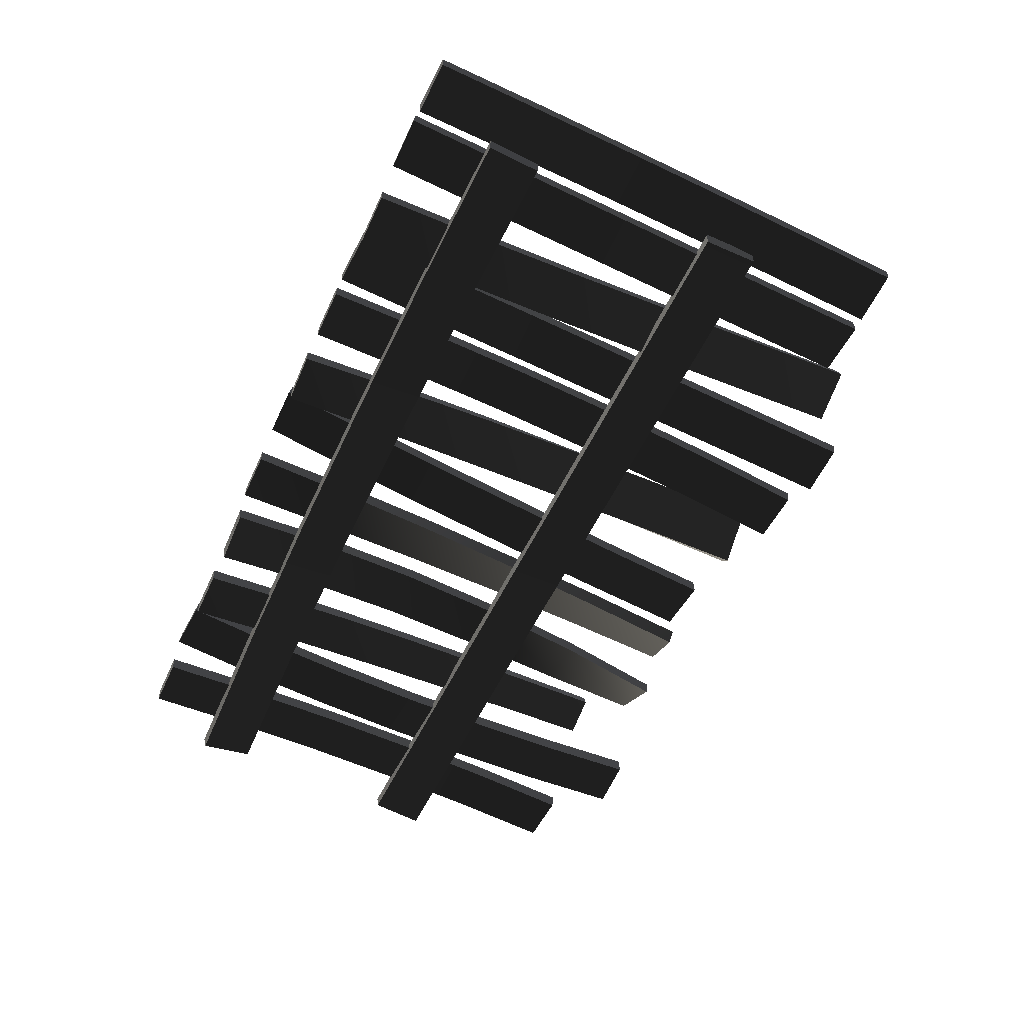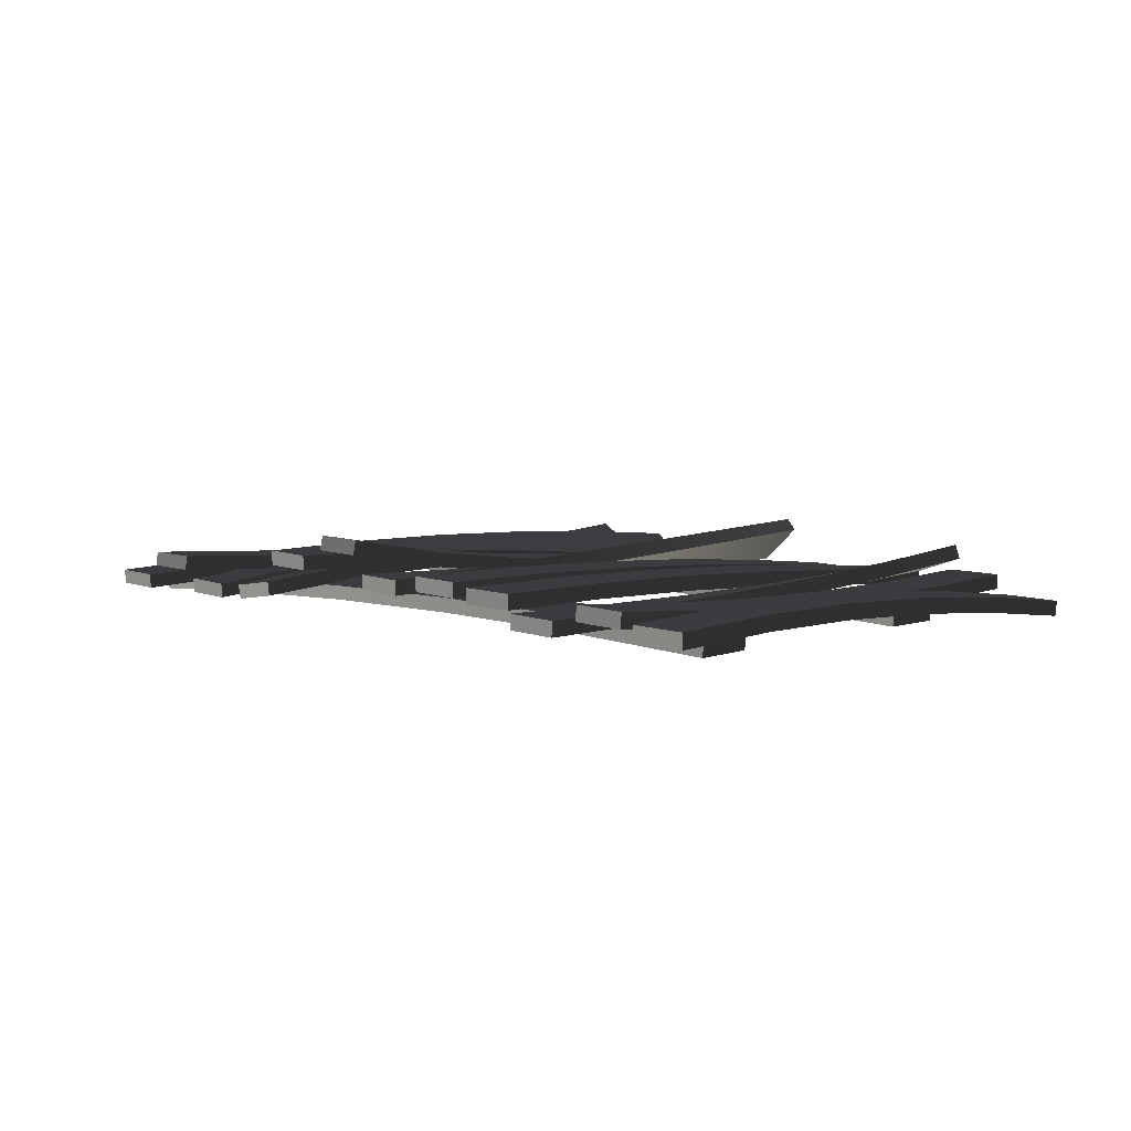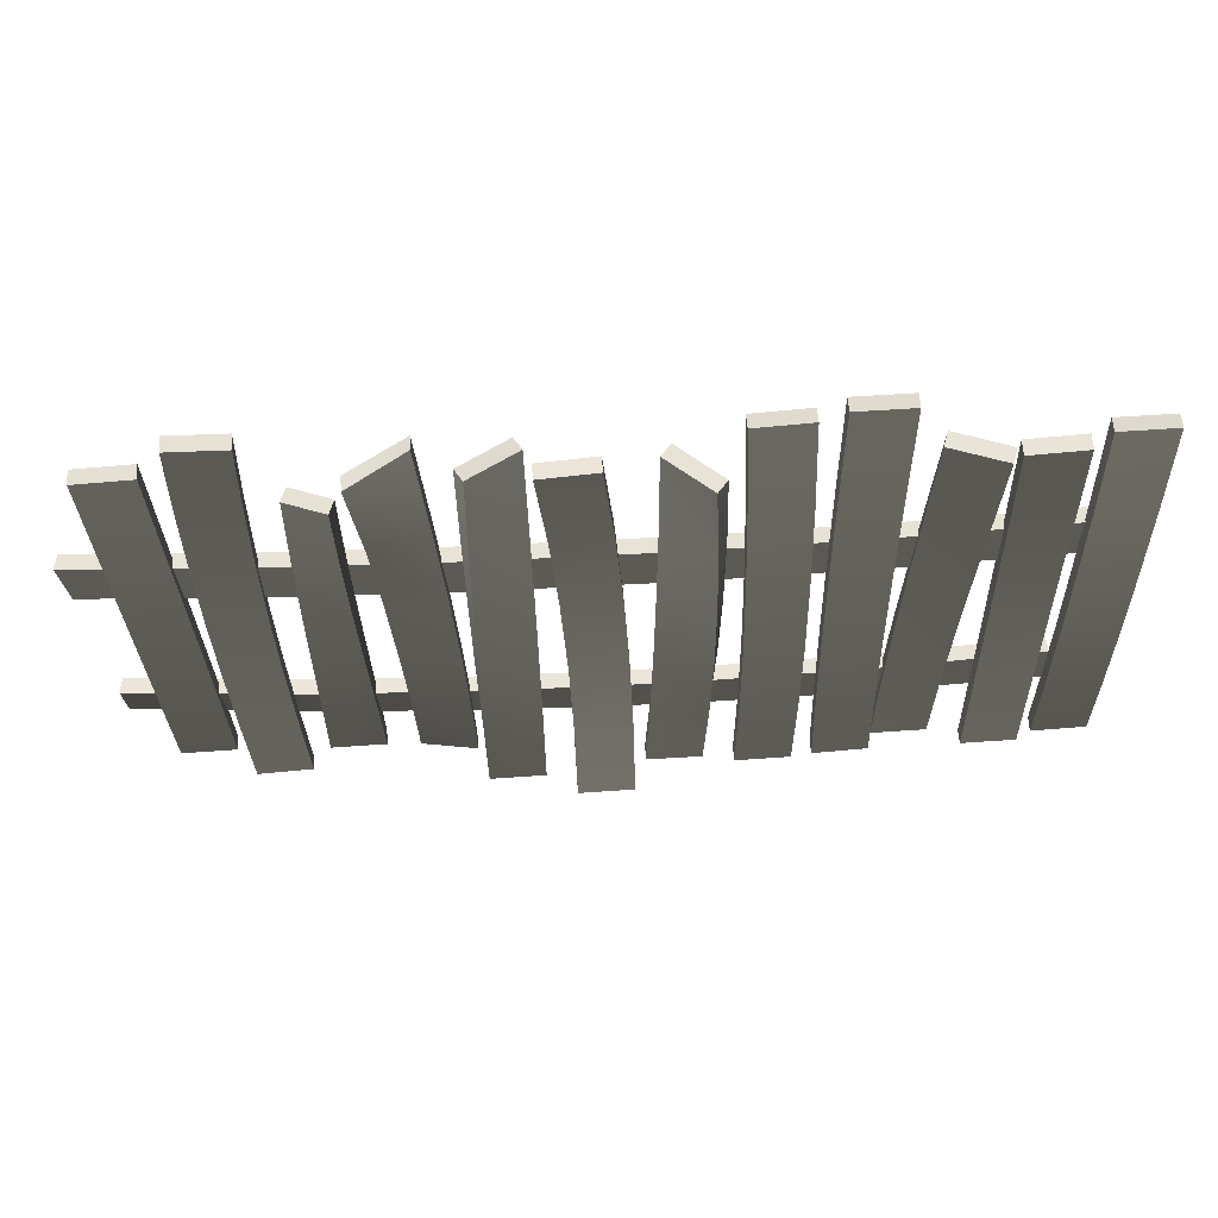
<metadata>
{"format":"obj","ext":"obj","renderer":"f3d","projection":"perspective","resolution":1024,"background":"white","views":[{"elev":-55.6,"azim":65.4,"up":"+Z"},{"elev":7.3,"azim":48.3,"up":"+Z"},{"elev":63.3,"azim":-4.1,"up":"+Y"}]}
</metadata>
<code>
v  5.672 -2.609 0.2606
v  5.725 -4.076 0.2159
v  6.493 -4.048 0.2173
v  6.44 -2.587 0.2608
v  5.633 -1.141 0.2462
v  6.402 -1.126 0.2457
v  5.607 0.3251 0.1727
v  6.376 0.3341 0.172
v  5.595 1.788 0.0401
v  6.364 1.791 0.0398
v  5.596 3.245 -0.1513
v  6.365 3.241 -0.1507
v  5.672 -2.607 0.0556
v  6.44 -2.586 0.0559
v  6.493 -4.039 0.0126
v  5.725 -4.067 0.0112
v  5.633 -1.147 0.0413
v  6.402 -1.132 0.0408
v  5.607 0.3121 -0.0318
v  6.376 0.321 -0.0325
v  5.595 1.767 -0.1637
v  6.364 1.77 -0.164
v  5.596 3.217 -0.3542
v  6.365 3.213 -0.3536
v  4.738 -2.591 0.2103
v  4.746 -4.056 0.3376
v  5.515 -4.056 0.3376
v  5.507 -2.584 0.2098
v  4.714 -1.124 0.1229
v  5.483 -1.109 0.1222
v  4.674 0.3443 0.0754
v  5.442 0.3675 0.075
v  4.618 1.813 0.0678
v  5.386 1.844 0.0681
v  4.546 3.281 0.1001
v  5.313 3.319 0.1014
v  4.738 -2.605 0.0059
v  5.507 -2.597 0.0053
v  5.515 -4.075 0.1336
v  4.746 -4.075 0.1336
v  4.714 -1.133 -0.0819
v  5.483 -1.117 -0.0826
v  4.674 0.3408 -0.1295
v  5.442 0.364 -0.13
v  4.618 1.815 -0.1372
v  5.386 1.846 -0.1369
v  4.546 3.287 -0.1048
v  5.313 3.326 -0.1034
v  3.554 -2.515 0.0542
v  3.55 -4.064 0.0957
v  4.318 -4.064 0.0957
v  4.321 -2.519 0.105
v  3.568 -0.9665 0.0385
v  4.33 -0.9746 0.1398
v  3.585 0.5818 0.0497
v  4.338 0.5697 0.2011
v  3.6 2.129 0.0882
v  4.342 2.113 0.289
v  3.608 3.676 0.1537
v  4.335 3.655 0.403
v  3.568 -2.516 -0.1503
v  4.335 -2.52 -0.0996
v  4.318 -4.068 -0.1093
v  3.55 -4.068 -0.1092
v  3.595 -0.9639 -0.1647
v  4.357 -0.972 -0.0633
v  3.625 0.5878 -0.1513
v  4.379 0.5756 0.0004
v  3.654 2.139 -0.1095
v  4.395 2.122 0.0916
v  3.675 3.688 -0.0398
v  4.402 3.668 0.2098
v  2.661 -2.443 0.3111
v  2.722 -4.08 0.3282
v  3.49 -4.044 0.3282
v  3.43 -2.415 0.3105
v  2.617 -0.8057 0.259
v  3.385 -0.7863 0.2582
v  2.588 0.8301 0.172
v  3.357 0.8409 0.1713
v  2.576 2.464 0.0501
v  3.344 2.466 0.0499
v  2.579 4.094 -0.1066
v  3.348 4.088 -0.106
v  2.661 -2.448 0.1062
v  3.43 -2.42 0.1056
v  3.49 -4.044 0.1233
v  2.722 -4.08 0.1233
v  2.617 -0.8156 0.0543
v  3.385 -0.7962 0.0535
v  2.588 0.8153 -0.0325
v  3.357 0.8261 -0.0332
v  2.576 2.444 -0.154
v  3.344 2.446 -0.1542
v  2.579 4.069 -0.3103
v  3.348 4.063 -0.3096
v  1.664 -2.48 0.3467
v  1.671 -4.064 0.3667
v  2.439 -4.064 0.3667
v  2.433 -2.473 0.3465
v  1.644 -0.8968 0.2867
v  2.413 -0.8829 0.286
v  1.611 0.6839 0.1868
v  2.379 0.7047 0.1853
v  1.564 2.261 0.0471
v  2.332 2.289 0.0443
v  1.504 3.833 -0.1323
v  2.271 3.868 -0.1366
v  1.664 -2.485 0.1418
v  2.433 -2.478 0.1416
v  2.439 -4.064 0.1617
v  1.671 -4.064 0.1617
v  1.644 -0.9078 0.082
v  2.413 -0.894 0.0813
v  1.611 0.6674 -0.0175
v  2.379 0.688 -0.0191
v  1.564 2.239 -0.1567
v  2.332 2.267 -0.1595
v  1.504 3.806 -0.3355
v  2.271 3.84 -0.3398
v  0.518 -2.521 0.2156
v  0.4822 -4.053 0.2711
v  1.25 -4.074 0.2711
v  1.279 -2.532 0.3265
v  0.5432 -0.9887 0.1613
v  1.28 -0.9905 0.3809
v  0.5573 0.5443 0.1093
v  1.254 0.5511 0.4329
v  0.56 2.078 0.0606
v  1.203 2.092 0.4815
v  0.5506 3.612 0.0164
v  1.126 3.631 0.5257
v  0.5476 -2.522 0.0128
v  1.308 -2.533 0.1237
v  1.25 -4.074 0.0661
v  0.4822 -4.053 0.0661
v  0.6017 -0.9888 -0.0352
v  1.338 -0.9906 0.1844
v  0.6436 0.5451 -0.0767
v  1.341 0.5519 0.247
v  0.6722 2.08 -0.1109
v  1.315 2.094 0.31
v  0.6864 3.616 -0.1371
v  1.262 3.636 0.3722
v  -0.4809 -2.565 0.4303
v  -0.4663 -4.018 0.7115
v  0.3024 -4.018 0.7115
v  0.2876 -2.551 0.428
v  -0.525 -1.101 0.2224
v  0.2431 -1.072 0.2191
v  -0.5984 0.3702 0.0882
v  0.169 0.4129 0.0854
v  -0.7011 1.844 0.0278
v  0.0653 1.901 0.0269
v  -0.8331 3.317 0.0412
v  -0.068 3.388 0.0437
v  -0.4809 -2.596 0.228
v  0.2876 -2.582 0.2256
v  0.3024 -4.059 0.511
v  -0.4663 -4.059 0.511
v  -0.525 -1.123 0.0187
v  0.2431 -1.094 0.0154
v  -0.5984 0.3576 -0.1164
v  0.169 0.4006 -0.1192
v  -0.7011 1.841 -0.1772
v  0.0653 1.898 -0.178
v  -0.8331 3.323 -0.1637
v  -0.068 3.395 -0.1612
v  -1.636 -2.558 0.4214
v  -1.638 -4.064 0.4014
v  -0.8697 -4.064 0.4014
v  -0.8718 -2.56 0.3411
v  -1.63 -1.051 0.4007
v  -0.8781 -1.059 0.2411
v  -1.619 0.4564 0.3388
v  -0.8885 0.4381 0.102
v  -1.605 1.962 0.2352
v  -0.9029 1.93 -0.0758
v  -1.587 3.466 0.0895
v  -0.9212 3.417 -0.2915
v  -1.658 -2.563 0.2176
v  -0.8932 -2.565 0.1373
v  -0.8697 -4.064 0.1964
v  -1.638 -4.064 0.1964
v  -1.673 -1.061 0.2005
v  -0.9207 -1.069 0.0409
v  -1.683 0.4414 0.1444
v  -0.9518 0.4231 -0.0924
v  -1.688 1.943 0.0489
v  -0.9863 1.911 -0.262
v  -1.689 3.443 -0.0865
v  -1.024 3.394 -0.4675
v  -2.554 -2.546 -0.0185
v  -2.54 -4.053 -0.1793
v  -1.771 -4.059 -0.054
v  -1.785 -2.534 0.0589
v  -2.597 -1.034 0.0552
v  -1.829 -1.005 0.0862
v  -2.67 0.4798 0.0651
v  -1.903 0.5223 0.0392
v  -2.772 1.992 0.06
v  -2.006 2.044 -0.0838
v  -2.902 3.499 0.1436
v  -2.137 3.553 -0.2939
v  -2.554 -2.53 -0.2229
v  -1.785 -2.524 -0.1459
v  -1.771 -4.038 -0.2578
v  -2.54 -4.025 -0.3823
v  -2.597 -1.028 -0.1497
v  -1.829 -1.006 -0.1188
v  -2.669 0.4771 -0.14
v  -1.902 0.5108 -0.1654
v  -2.77 1.983 -0.146
v  -2.004 2.021 -0.2876
v  -2.899 3.49 -0.0669
v  -2.134 3.52 -0.496
v  -3.741 -2.915 -0.1598
v  -3.764 -4.059 -0.2077
v  -2.995 -4.059 -0.2075
v  -3.007 -2.915 -0.1159
v  -3.722 -1.77 -0.1285
v  -3.026 -1.77 -0.0449
v  -3.706 -0.6245 -0.114
v  -3.049 -0.6245 0.0051
v  -3.688 0.5212 -0.116
v  -3.071 0.5212 0.0341
v  -3.665 1.667 -0.134
v  -3.091 1.667 0.0427
v  -3.635 2.813 -0.167
v  -3.104 2.813 0.0318
v  -3.728 -2.906 -0.3644
v  -2.995 -2.906 -0.3201
v  -2.995 -4.048 -0.4118
v  -3.764 -4.048 -0.4125
v  -3.698 -1.764 -0.332
v  -3.002 -1.764 -0.2482
v  -3.669 -0.6212 -0.3157
v  -3.012 -0.6212 -0.1966
v  -3.639 0.5219 -0.3151
v  -3.023 0.5219 -0.1651
v  -3.605 1.665 -0.3299
v  -3.031 1.665 -0.1532
v  -3.564 2.808 -0.3589
v  -3.032 2.808 -0.1601
v  -4.819 -2.735 -0.0032
v  -4.76 -4.074 0.1024
v  -3.993 -4.031 0.1024
v  -4.051 -2.705 -0.0032
v  -4.855 -1.393 -0.0864
v  -4.087 -1.378 -0.0864
v  -4.869 -0.0498 -0.1473
v  -4.101 -0.0481 -0.1473
v  -4.861 1.295 -0.1859
v  -4.092 1.282 -0.1859
v  -4.83 2.639 -0.2021
v  -4.062 2.613 -0.2021
v  -4.777 3.983 -0.1959
v  -4.009 3.943 -0.1959
v  -4.818 -2.751 -0.2076
v  -4.05 -2.721 -0.2076
v  -3.992 -4.05 -0.1018
v  -4.759 -4.094 -0.1018
v  -4.855 -1.405 -0.291
v  -4.087 -1.39 -0.291
v  -4.869 -0.0582 -0.3521
v  -4.101 -0.0563 -0.3521
v  -4.861 1.29 -0.3908
v  -4.092 1.278 -0.3908
v  -4.83 2.639 -0.407
v  -4.062 2.612 -0.407
v  -4.777 3.986 -0.4009
v  -4.009 3.946 -0.4009
v  -5.79 -2.622 -0.2251
v  -5.785 -4.063 -0.2721
v  -5.016 -4.063 -0.2721
v  -5.022 -2.616 -0.225
v  -5.807 -1.179 -0.2102
v  -5.038 -1.169 -0.2102
v  -5.833 0.2631 -0.2273
v  -5.065 0.2782 -0.2276
v  -5.871 1.704 -0.2764
v  -5.103 1.725 -0.2773
v  -5.919 3.144 -0.3574
v  -5.151 3.17 -0.3591
v  -5.79 -2.618 -0.4301
v  -5.022 -2.613 -0.43
v  -5.016 -4.056 -0.4769
v  -5.785 -4.056 -0.4769
v  -5.807 -1.179 -0.4152
v  -5.038 -1.169 -0.4152
v  -5.833 0.259 -0.4322
v  -5.065 0.274 -0.4325
v  -5.871 1.696 -0.4811
v  -5.103 1.716 -0.4821
v  -5.919 3.132 -0.562
v  -5.151 3.157 -0.5637
v  3.319 0.514 -0.0424
v  5.763 0.5277 -0.0871
v  5.76 1.296 -0.0857
v  3.3 1.283 -0.0422
v  0.8749 0.4817 -0.0568
v  0.8415 1.25 -0.0573
v  -1.564 0.4306 -0.1303
v  -1.613 1.199 -0.131
v  -3.995 0.361 -0.2629
v  -4.058 1.129 -0.2632
v  -6.415 0.2734 -0.4543
v  -6.493 1.04 -0.4537
v  3.315 0.5141 -0.2474
v  3.297 1.283 -0.2471
v  5.744 1.297 -0.2904
v  5.748 0.528 -0.2918
v  0.8842 0.4817 -0.2617
v  0.851 1.25 -0.2622
v  -1.542 0.4309 -0.3348
v  -1.591 1.199 -0.3355
v  -3.961 0.3621 -0.4667
v  -4.024 1.13 -0.467
v  -6.368 0.2754 -0.6572
v  -6.446 1.043 -0.6566
v  3.356 -3.033 -0.0525
v  5.779 -2.981 -0.087
v  5.732 -2.213 -0.0855
v  3.32 -2.265 -0.0267
v  0.9316 -3.071 -0.0796
v  0.9062 -2.304 -0.0291
v  -1.49 -3.087 -0.1667
v  -1.505 -2.322 -0.091
v  -3.906 -3.078 -0.3116
v  -3.911 -2.316 -0.2103
v  -6.313 -3.036 -0.5116
v  -6.306 -2.278 -0.3844
v  3.353 -3.026 -0.2573
v  3.317 -2.258 -0.2315
v  5.717 -2.212 -0.2901
v  5.763 -2.981 -0.2918
v  0.9408 -3.057 -0.284
v  0.9155 -2.29 -0.2336
v  -1.469 -3.067 -0.3701
v  -1.484 -2.302 -0.2946
v  -3.872 -3.051 -0.5135
v  -3.877 -2.289 -0.4125
v  -6.266 -3.003 -0.7115
v  -6.26 -2.245 -0.5848
o FullFence14
g FullFence14
f 1 2 3
f 3 4 1
f 5 1 4
f 4 6 5
f 7 5 6
f 6 8 7
f 9 7 8
f 8 10 9
f 11 9 10
f 10 12 11
f 13 14 15
f 15 16 13
f 17 18 14
f 14 13 17
f 19 20 18
f 18 17 19
f 21 22 20
f 20 19 21
f 23 24 22
f 22 21 23
f 16 15 3
f 3 2 16
f 13 16 2
f 2 1 13
f 17 13 1
f 1 5 17
f 19 17 5
f 5 7 19
f 21 19 7
f 7 9 21
f 23 21 9
f 9 11 23
f 24 23 11
f 11 12 24
f 22 24 12
f 12 10 22
f 20 22 10
f 10 8 20
f 18 20 8
f 8 6 18
f 14 18 6
f 6 4 14
f 15 14 4
f 4 3 15
f 25 26 27
f 27 28 25
f 29 25 28
f 28 30 29
f 31 29 30
f 30 32 31
f 33 31 32
f 32 34 33
f 35 33 34
f 34 36 35
f 37 38 39
f 39 40 37
f 41 42 38
f 38 37 41
f 43 44 42
f 42 41 43
f 45 46 44
f 44 43 45
f 47 48 46
f 46 45 47
f 40 39 27
f 27 26 40
f 37 40 26
f 26 25 37
f 41 37 25
f 25 29 41
f 43 41 29
f 29 31 43
f 45 43 31
f 31 33 45
f 47 45 33
f 33 35 47
f 48 47 35
f 35 36 48
f 46 48 36
f 36 34 46
f 44 46 34
f 34 32 44
f 42 44 32
f 32 30 42
f 38 42 30
f 30 28 38
f 39 38 28
f 28 27 39
f 49 50 51
f 51 52 49
f 53 49 52
f 52 54 53
f 55 53 54
f 54 56 55
f 57 55 56
f 56 58 57
f 59 57 58
f 58 60 59
f 61 62 63
f 63 64 61
f 65 66 62
f 62 61 65
f 67 68 66
f 66 65 67
f 69 70 68
f 68 67 69
f 71 72 70
f 70 69 71
f 64 63 51
f 51 50 64
f 61 64 50
f 50 49 61
f 65 61 49
f 49 53 65
f 67 65 53
f 53 55 67
f 69 67 55
f 55 57 69
f 71 69 57
f 57 59 71
f 72 71 59
f 59 60 72
f 70 72 60
f 60 58 70
f 68 70 58
f 58 56 68
f 66 68 56
f 56 54 66
f 62 66 54
f 54 52 62
f 63 62 52
f 52 51 63
f 73 74 75
f 75 76 73
f 77 73 76
f 76 78 77
f 79 77 78
f 78 80 79
f 81 79 80
f 80 82 81
f 83 81 82
f 82 84 83
f 85 86 87
f 87 88 85
f 89 90 86
f 86 85 89
f 91 92 90
f 90 89 91
f 93 94 92
f 92 91 93
f 95 96 94
f 94 93 95
f 88 87 75
f 75 74 88
f 85 88 74
f 74 73 85
f 89 85 73
f 73 77 89
f 91 89 77
f 77 79 91
f 93 91 79
f 79 81 93
f 95 93 81
f 81 83 95
f 96 95 83
f 83 84 96
f 94 96 84
f 84 82 94
f 92 94 82
f 82 80 92
f 90 92 80
f 80 78 90
f 86 90 78
f 78 76 86
f 87 86 76
f 76 75 87
f 97 98 99
f 99 100 97
f 101 97 100
f 100 102 101
f 103 101 102
f 102 104 103
f 105 103 104
f 104 106 105
f 107 105 106
f 106 108 107
f 109 110 111
f 111 112 109
f 113 114 110
f 110 109 113
f 115 116 114
f 114 113 115
f 117 118 116
f 116 115 117
f 119 120 118
f 118 117 119
f 112 111 99
f 99 98 112
f 109 112 98
f 98 97 109
f 113 109 97
f 97 101 113
f 115 113 101
f 101 103 115
f 117 115 103
f 103 105 117
f 119 117 105
f 105 107 119
f 120 119 107
f 107 108 120
f 118 120 108
f 108 106 118
f 116 118 106
f 106 104 116
f 114 116 104
f 104 102 114
f 110 114 102
f 102 100 110
f 111 110 100
f 100 99 111
f 121 122 123
f 123 124 121
f 125 121 124
f 124 126 125
f 127 125 126
f 126 128 127
f 129 127 128
f 128 130 129
f 131 129 130
f 130 132 131
f 133 134 135
f 135 136 133
f 137 138 134
f 134 133 137
f 139 140 138
f 138 137 139
f 141 142 140
f 140 139 141
f 143 144 142
f 142 141 143
f 136 135 123
f 123 122 136
f 133 136 122
f 122 121 133
f 137 133 121
f 121 125 137
f 139 137 125
f 125 127 139
f 141 139 127
f 127 129 141
f 143 141 129
f 129 131 143
f 144 143 131
f 131 132 144
f 142 144 132
f 132 130 142
f 140 142 130
f 130 128 140
f 138 140 128
f 128 126 138
f 134 138 126
f 126 124 134
f 135 134 124
f 124 123 135
f 145 146 147
f 147 148 145
f 149 145 148
f 148 150 149
f 151 149 150
f 150 152 151
f 153 151 152
f 152 154 153
f 155 153 154
f 154 156 155
f 157 158 159
f 159 160 157
f 161 162 158
f 158 157 161
f 163 164 162
f 162 161 163
f 165 166 164
f 164 163 165
f 167 168 166
f 166 165 167
f 160 159 147
f 147 146 160
f 157 160 146
f 146 145 157
f 161 157 145
f 145 149 161
f 163 161 149
f 149 151 163
f 165 163 151
f 151 153 165
f 167 165 153
f 153 155 167
f 168 167 155
f 155 156 168
f 166 168 156
f 156 154 166
f 164 166 154
f 154 152 164
f 162 164 152
f 152 150 162
f 158 162 150
f 150 148 158
f 159 158 148
f 148 147 159
f 169 170 171
f 171 172 169
f 173 169 172
f 172 174 173
f 175 173 174
f 174 176 175
f 177 175 176
f 176 178 177
f 179 177 178
f 178 180 179
f 181 182 183
f 183 184 181
f 185 186 182
f 182 181 185
f 187 188 186
f 186 185 187
f 189 190 188
f 188 187 189
f 191 192 190
f 190 189 191
f 184 183 171
f 171 170 184
f 181 184 170
f 170 169 181
f 185 181 169
f 169 173 185
f 187 185 173
f 173 175 187
f 189 187 175
f 175 177 189
f 191 189 177
f 177 179 191
f 192 191 179
f 179 180 192
f 190 192 180
f 180 178 190
f 188 190 178
f 178 176 188
f 186 188 176
f 176 174 186
f 182 186 174
f 174 172 182
f 183 182 172
f 172 171 183
f 193 194 195
f 195 196 193
f 197 193 196
f 196 198 197
f 199 197 198
f 198 200 199
f 201 199 200
f 200 202 201
f 203 201 202
f 202 204 203
f 205 206 207
f 207 208 205
f 209 210 206
f 206 205 209
f 211 212 210
f 210 209 211
f 213 214 212
f 212 211 213
f 215 216 214
f 214 213 215
f 208 207 195
f 195 194 208
f 205 208 194
f 194 193 205
f 209 205 193
f 193 197 209
f 211 209 197
f 197 199 211
f 213 211 199
f 199 201 213
f 215 213 201
f 201 203 215
f 216 215 203
f 203 204 216
f 214 216 204
f 204 202 214
f 212 214 202
f 202 200 212
f 210 212 200
f 200 198 210
f 206 210 198
f 198 196 206
f 207 206 196
f 196 195 207
f 217 218 219
f 219 220 217
f 221 217 220
f 220 222 221
f 223 221 222
f 222 224 223
f 225 223 224
f 224 226 225
f 227 225 226
f 226 228 227
f 229 227 228
f 228 230 229
f 231 232 233
f 233 234 231
f 235 236 232
f 232 231 235
f 237 238 236
f 236 235 237
f 239 240 238
f 238 237 239
f 241 242 240
f 240 239 241
f 243 244 242
f 242 241 243
f 234 233 219
f 219 218 234
f 231 234 218
f 218 217 231
f 235 231 217
f 217 221 235
f 237 235 221
f 221 223 237
f 239 237 223
f 223 225 239
f 241 239 225
f 225 227 241
f 243 241 227
f 227 229 243
f 244 243 229
f 229 230 244
f 242 244 230
f 230 228 242
f 240 242 228
f 228 226 240
f 238 240 226
f 226 224 238
f 236 238 224
f 224 222 236
f 232 236 222
f 222 220 232
f 233 232 220
f 220 219 233
f 245 246 247
f 247 248 245
f 249 245 248
f 248 250 249
f 251 249 250
f 250 252 251
f 253 251 252
f 252 254 253
f 255 253 254
f 254 256 255
f 257 255 256
f 256 258 257
f 259 260 261
f 261 262 259
f 263 264 260
f 260 259 263
f 265 266 264
f 264 263 265
f 267 268 266
f 266 265 267
f 269 270 268
f 268 267 269
f 271 272 270
f 270 269 271
f 262 261 247
f 247 246 262
f 259 262 246
f 246 245 259
f 263 259 245
f 245 249 263
f 265 263 249
f 249 251 265
f 267 265 251
f 251 253 267
f 269 267 253
f 253 255 269
f 271 269 255
f 255 257 271
f 272 271 257
f 257 258 272
f 270 272 258
f 258 256 270
f 268 270 256
f 256 254 268
f 266 268 254
f 254 252 266
f 264 266 252
f 252 250 264
f 260 264 250
f 250 248 260
f 261 260 248
f 248 247 261
f 273 274 275
f 275 276 273
f 277 273 276
f 276 278 277
f 279 277 278
f 278 280 279
f 281 279 280
f 280 282 281
f 283 281 282
f 282 284 283
f 285 286 287
f 287 288 285
f 289 290 286
f 286 285 289
f 291 292 290
f 290 289 291
f 293 294 292
f 292 291 293
f 295 296 294
f 294 293 295
f 288 287 275
f 275 274 288
f 285 288 274
f 274 273 285
f 289 285 273
f 273 277 289
f 291 289 277
f 277 279 291
f 293 291 279
f 279 281 293
f 295 293 281
f 281 283 295
f 296 295 283
f 283 284 296
f 294 296 284
f 284 282 294
f 292 294 282
f 282 280 292
f 290 292 280
f 280 278 290
f 286 290 278
f 278 276 286
f 287 286 276
f 276 275 287
f 297 298 299
f 299 300 297
f 301 297 300
f 300 302 301
f 303 301 302
f 302 304 303
f 305 303 304
f 304 306 305
f 307 305 306
f 306 308 307
f 309 310 311
f 311 312 309
f 313 314 310
f 310 309 313
f 315 316 314
f 314 313 315
f 317 318 316
f 316 315 317
f 319 320 318
f 318 317 319
f 312 311 299
f 299 298 312
f 309 312 298
f 298 297 309
f 313 309 297
f 297 301 313
f 315 313 301
f 301 303 315
f 317 315 303
f 303 305 317
f 319 317 305
f 305 307 319
f 320 319 307
f 307 308 320
f 318 320 308
f 308 306 318
f 316 318 306
f 306 304 316
f 314 316 304
f 304 302 314
f 310 314 302
f 302 300 310
f 311 310 300
f 300 299 311
f 321 322 323
f 323 324 321
f 325 321 324
f 324 326 325
f 327 325 326
f 326 328 327
f 329 327 328
f 328 330 329
f 331 329 330
f 330 332 331
f 333 334 335
f 335 336 333
f 337 338 334
f 334 333 337
f 339 340 338
f 338 337 339
f 341 342 340
f 340 339 341
f 343 344 342
f 342 341 343
f 336 335 323
f 323 322 336
f 333 336 322
f 322 321 333
f 337 333 321
f 321 325 337
f 339 337 325
f 325 327 339
f 341 339 327
f 327 329 341
f 343 341 329
f 329 331 343
f 344 343 331
f 331 332 344
f 342 344 332
f 332 330 342
f 340 342 330
f 330 328 340
f 338 340 328
f 328 326 338
f 334 338 326
f 326 324 334
f 335 334 324
f 324 323 335

</code>
